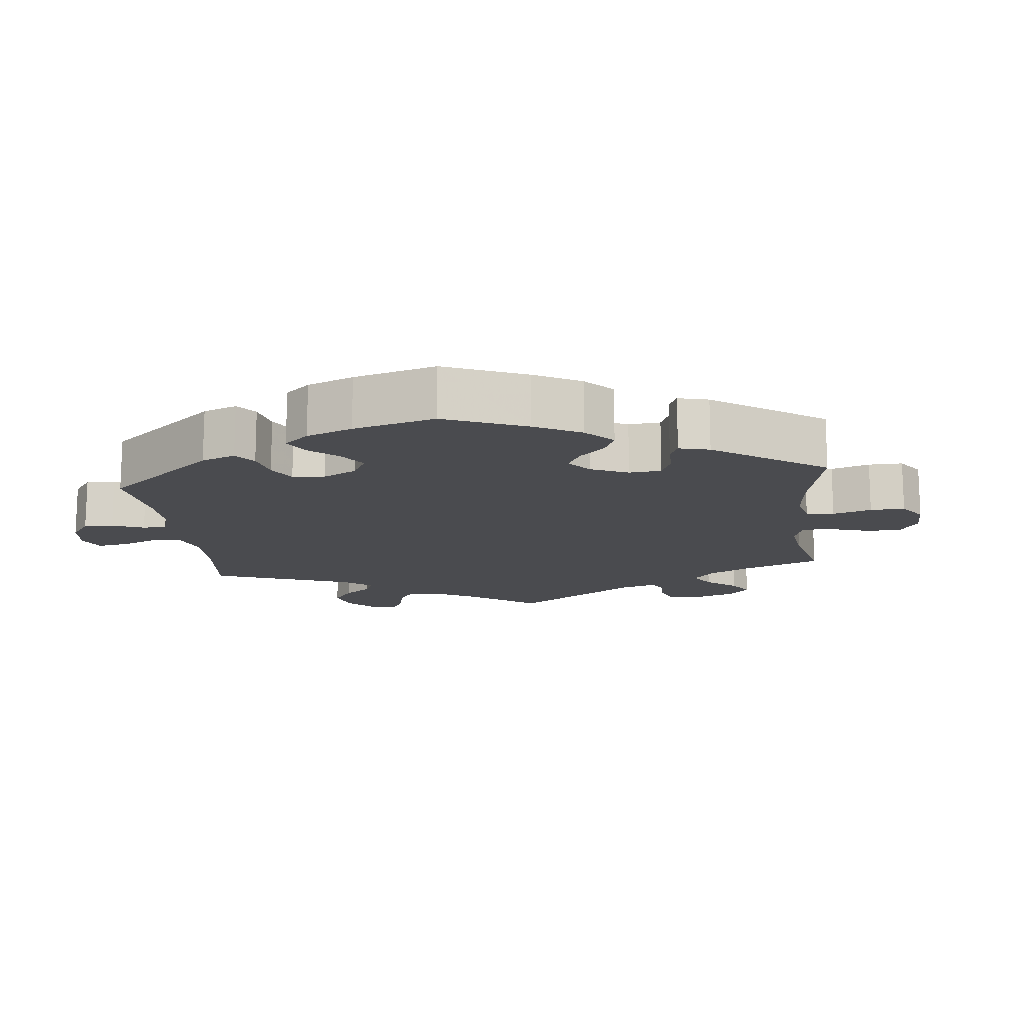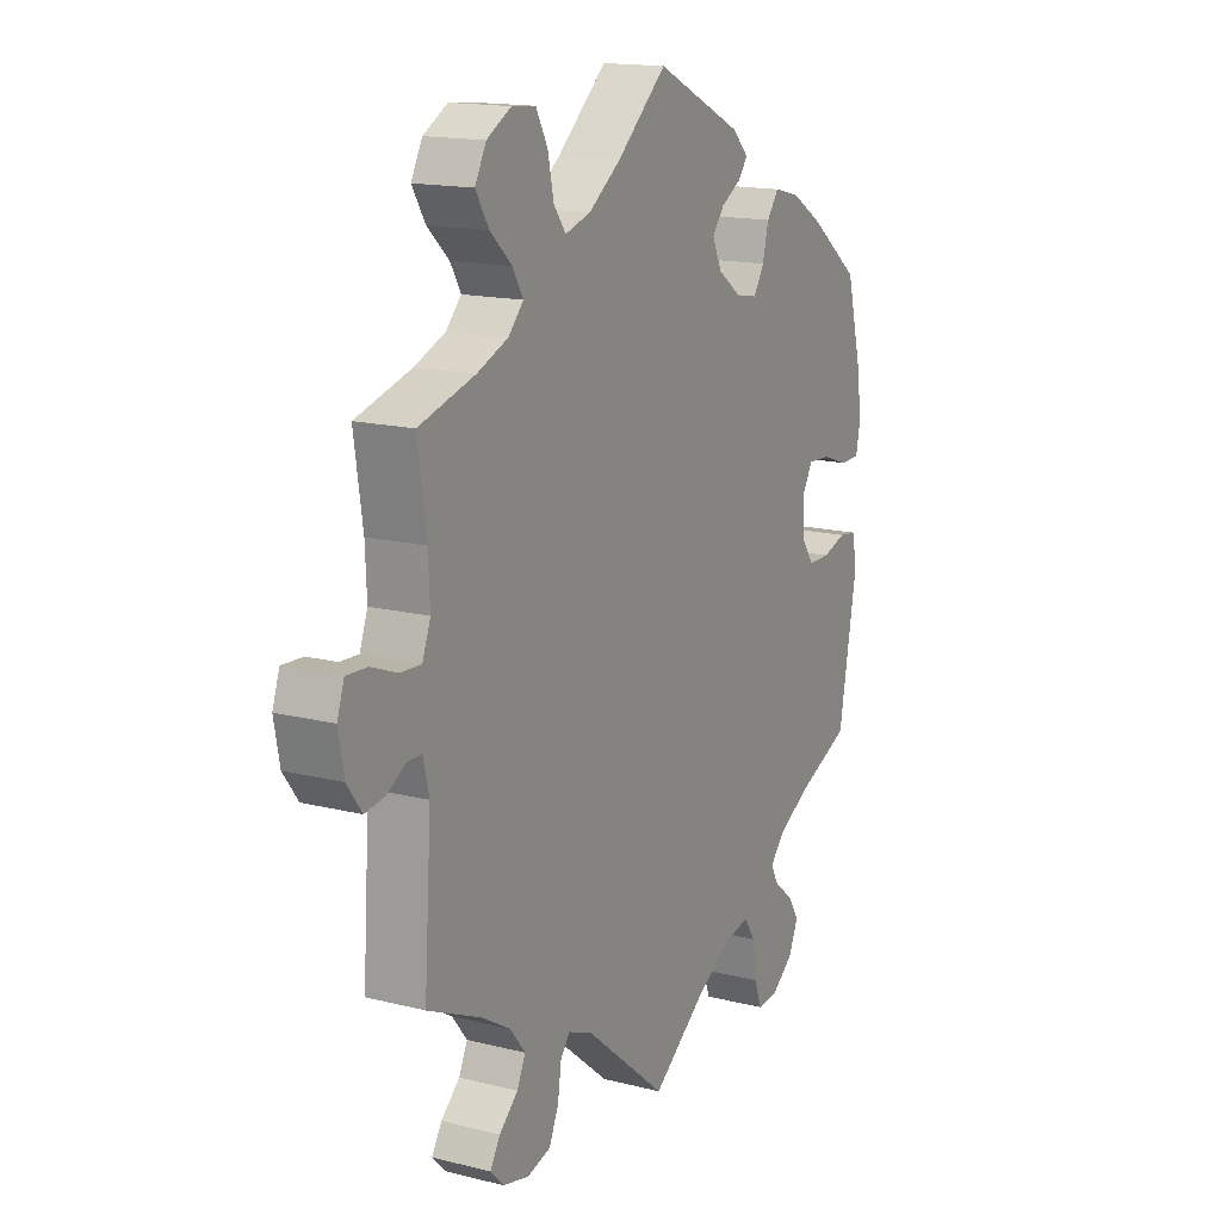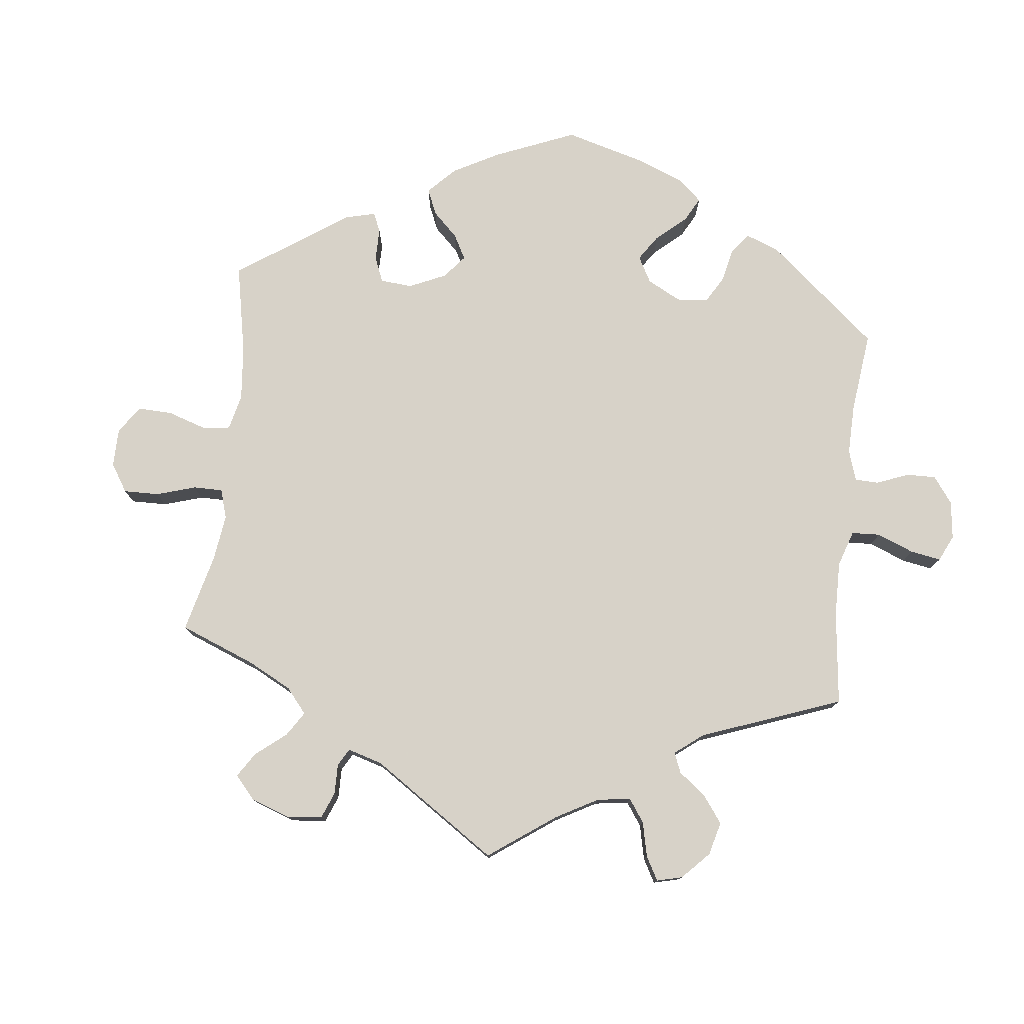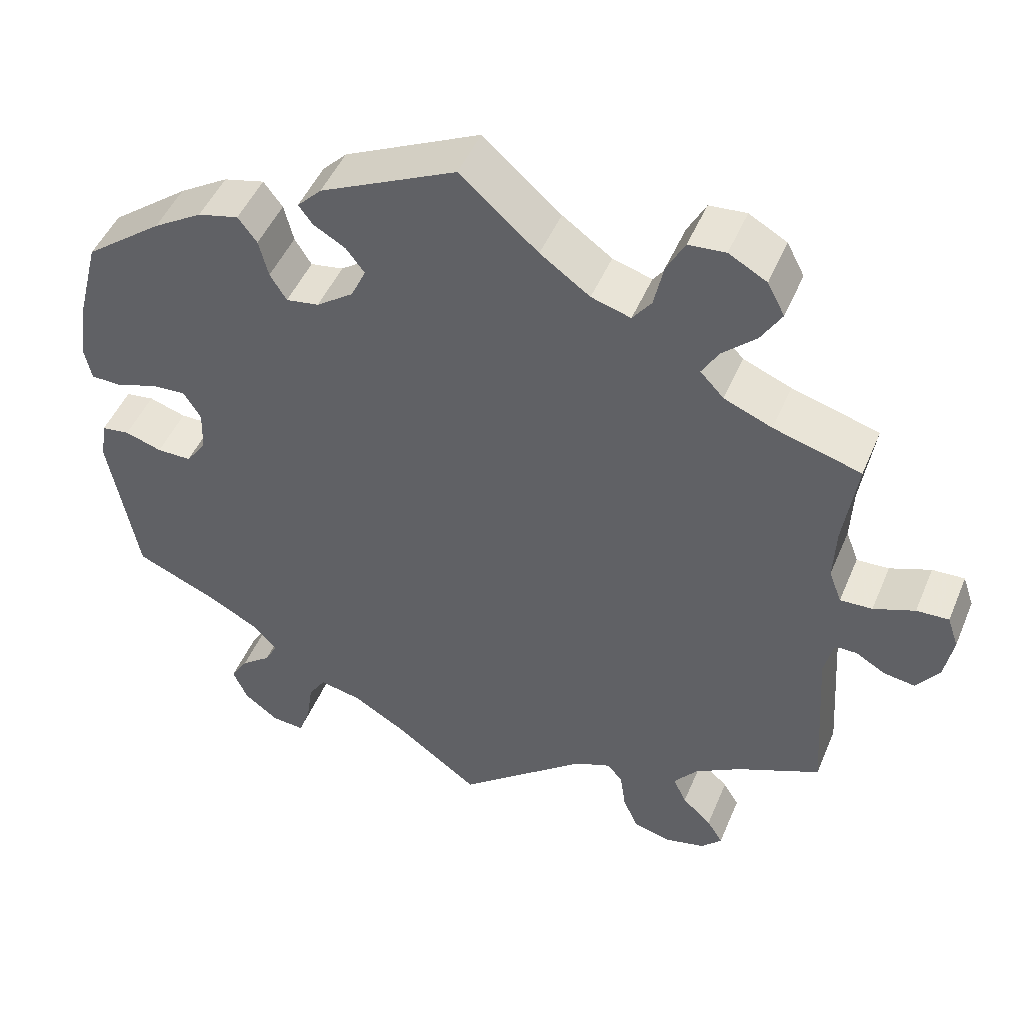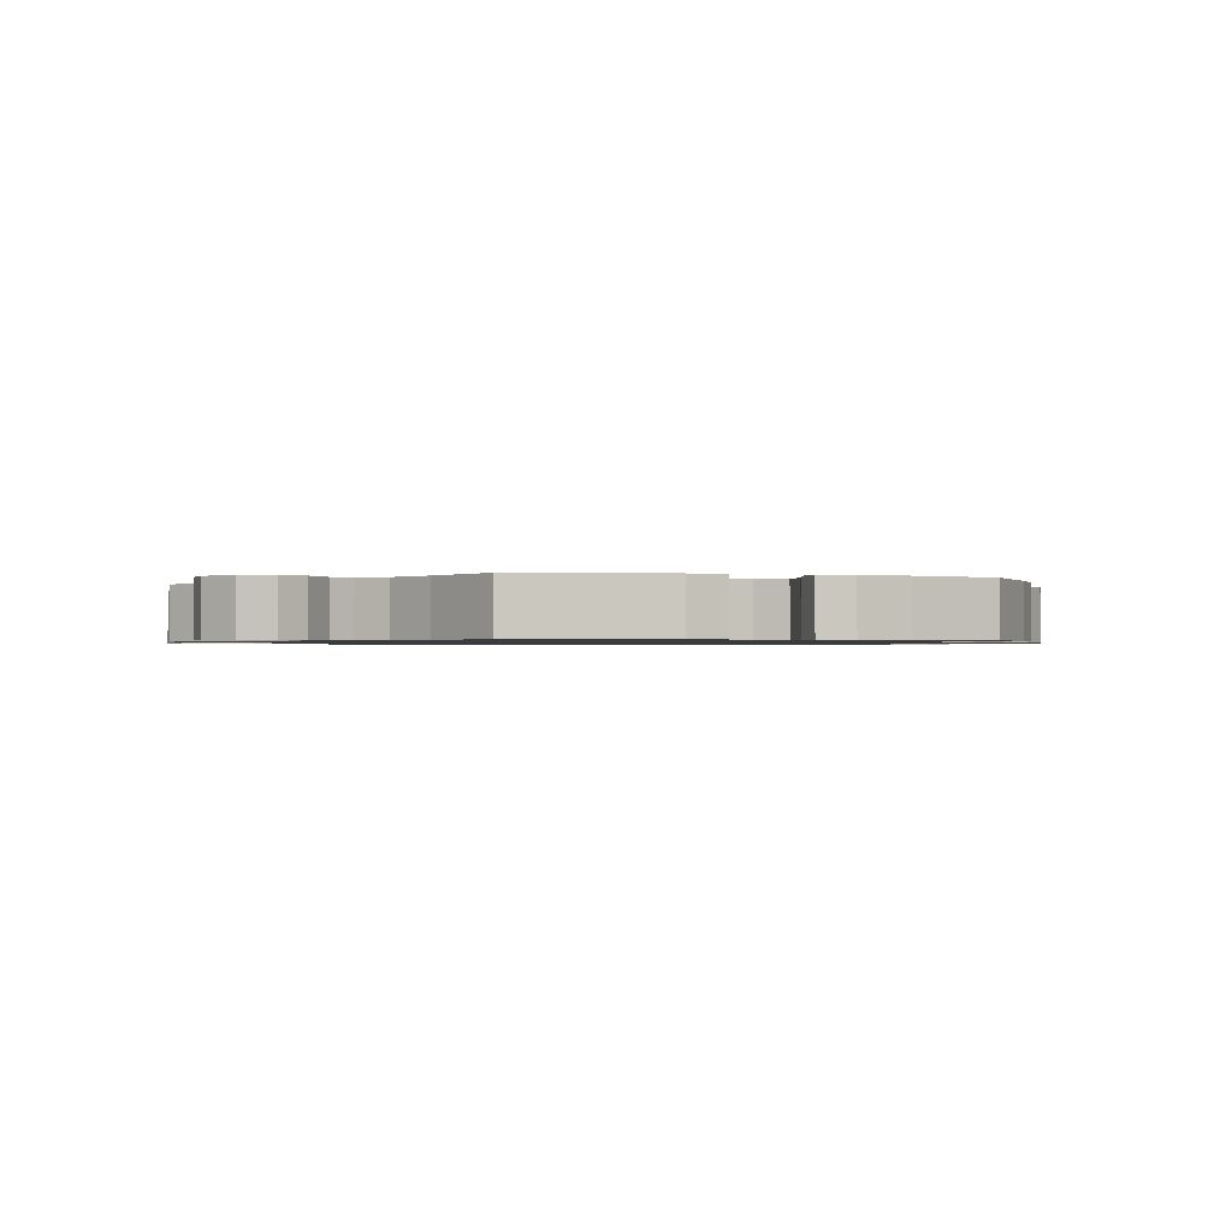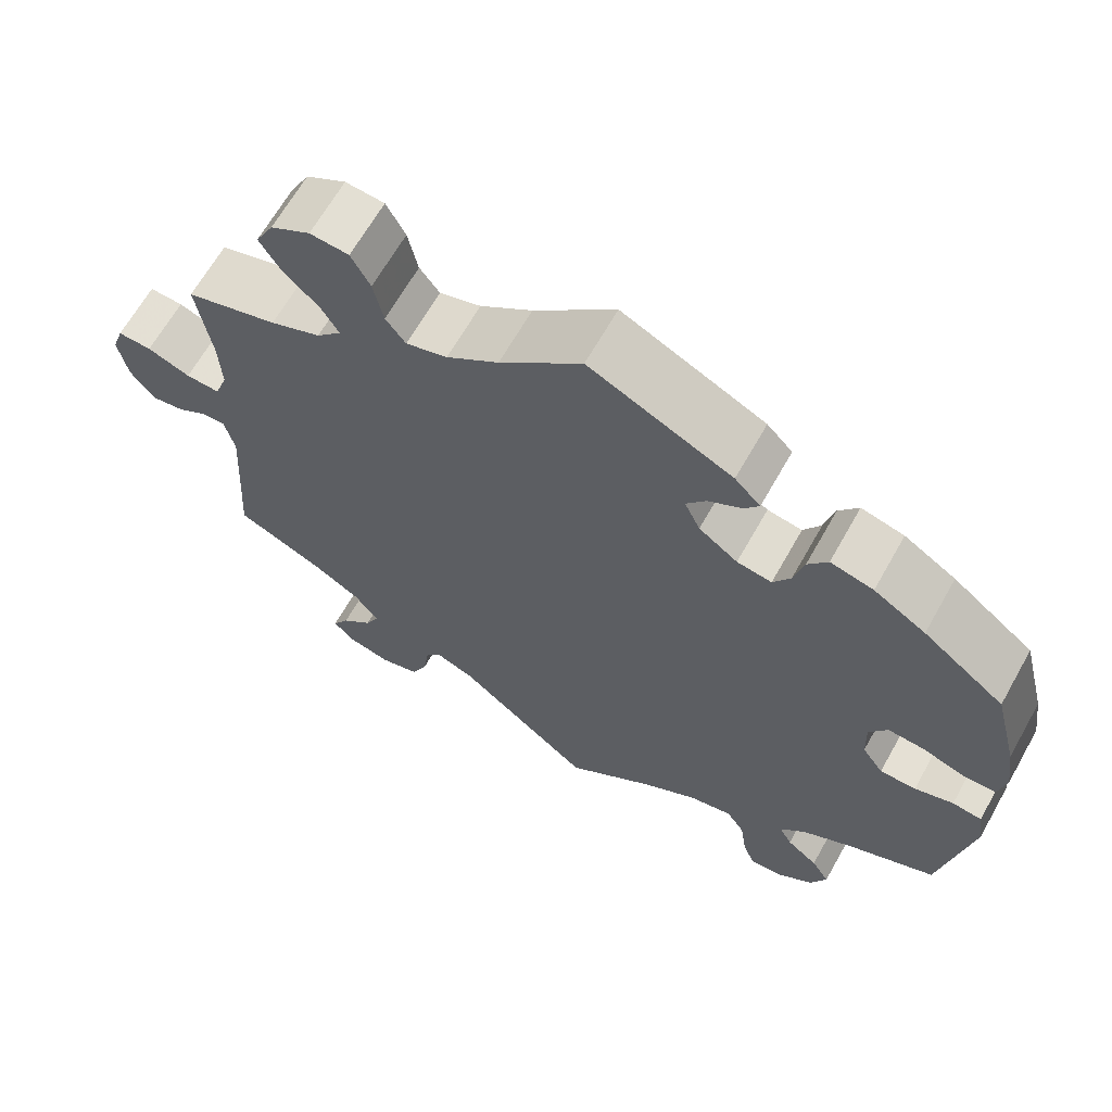
<metadata>
{"format":"obj","ext":"obj","renderer":"f3d","projection":"perspective","resolution":1024,"background":"white","views":[{"elev":-14.3,"azim":-53.6,"up":"+Y"},{"elev":15.6,"azim":117.9,"up":"+Z"},{"elev":77.3,"azim":126.5,"up":"+Y"},{"elev":47.9,"azim":22.2,"up":"+Z"},{"elev":-1.0,"azim":-105.7,"up":"+Y"},{"elev":65.5,"azim":-150.6,"up":"+Z"}]}
</metadata>
<code>
v 0.099 0.07 0.491
v 0.162 0.07 0.446
v 0.212 0.07 0.431
v 0.236 0.07 0.463
v 0.248 0.07 0.519
v 0.271 0.07 0.562
v 0.318 0.07 0.566
v 0.366 0.07 0.539
v 0.388 0.07 0.497
v 0.362 0.07 0.454
v 0.319 0.07 0.414
v 0.298 0.07 0.378
v 0.328 0.07 0.346
v 0.389 0.07 0.321
v 0.5 0.07 0.289
v 0.483 0.07 0.174
v 0.48 0.07 0.105
v 0.496 0.07 0.062
v 0.537 0.07 0.064
v 0.589 0.07 0.084
v 0.63 0.07 0.086
v 0.644 0.07 0.045
v 0.633 0.07 -0.014
v 0.604 0.07 -0.054
v 0.564 0.07 -0.048
v 0.527 0.07 -0.026
v 0.499 0.07 -0.026
v 0.487 0.07 -0.076
v 0.501 0.07 -0.288
v 0.395 0.07 -0.336
v 0.337 0.07 -0.371
v 0.307 0.07 -0.409
v 0.324 0.07 -0.445
v 0.361 0.07 -0.479
v 0.381 0.07 -0.512
v 0.355 0.07 -0.539
v 0.303 0.07 -0.552
v 0.256 0.07 -0.539
v 0.237 0.07 -0.496
v 0.23 0.07 -0.447
v 0.211 0.07 -0.423
v 0.164 0.07 -0.442
v 0 0.07 -0.578
v -0.108 0.07 -0.498
v -0.175 0.07 -0.458
v -0.228 0.07 -0.447
v -0.25 0.07 -0.481
v -0.258 0.07 -0.537
v -0.273 0.07 -0.578
v -0.314 0.07 -0.575
v -0.358 0.07 -0.542
v -0.377 0.07 -0.499
v -0.355 0.07 -0.463
v -0.317 0.07 -0.433
v -0.301 0.07 -0.403
v -0.332 0.07 -0.369
v -0.394 0.07 -0.335
v -0.501 0.07 -0.289
v -0.537 0.07 -0.089
v -0.529 0.07 -0.038
v -0.493 0.07 -0.033
v -0.446 0.07 -0.048
v -0.402 0.07 -0.048
v -0.376 0.07 -0.011
v -0.374 0.07 0.043
v -0.396 0.07 0.079
v -0.44 0.07 0.076
v -0.493 0.07 0.058
v -0.532 0.07 0.059
v -0.541 0.07 0.104
v -0.531 0.07 0.173
v -0.501 0.07 0.289
v -0.402 0.07 0.365
v -0.339 0.07 0.404
v -0.287 0.07 0.417
v -0.263 0.07 0.385
v -0.251 0.07 0.337
v -0.23 0.07 0.303
v -0.188 0.07 0.31
v -0.141 0.07 0.344
v -0.122 0.07 0.385
v -0.146 0.07 0.416
v -0.186 0.07 0.439
v -0.204 0.07 0.463
v -0.173 0.07 0.495
v 0 0.07 0.578
v 0.099 0 0.491
v 0.162 0 0.446
v 0.212 0 0.431
v 0.236 0 0.463
v 0.248 0 0.519
v 0.271 0 0.562
v 0.318 0 0.566
v 0.366 0 0.539
v 0.388 0 0.497
v 0.362 0 0.454
v 0.319 0 0.414
v 0.298 0 0.378
v 0.328 0 0.346
v 0.389 0 0.321
v 0.5 0 0.289
v 0.483 0 0.174
v 0.48 0 0.105
v 0.496 0 0.062
v 0.537 0 0.064
v 0.589 0 0.084
v 0.63 0 0.086
v 0.644 0 0.045
v 0.633 0 -0.014
v 0.604 0 -0.054
v 0.564 0 -0.048
v 0.527 0 -0.026
v 0.499 0 -0.026
v 0.487 0 -0.076
v 0.501 0 -0.288
v 0.395 0 -0.336
v 0.337 0 -0.371
v 0.307 0 -0.409
v 0.324 0 -0.445
v 0.361 0 -0.479
v 0.381 0 -0.512
v 0.355 0 -0.539
v 0.303 0 -0.552
v 0.256 0 -0.539
v 0.237 0 -0.496
v 0.23 0 -0.447
v 0.211 0 -0.423
v 0.164 0 -0.442
v 0 0 -0.578
v -0.108 0 -0.498
v -0.175 0 -0.458
v -0.228 0 -0.447
v -0.25 0 -0.481
v -0.258 0 -0.537
v -0.273 0 -0.578
v -0.314 0 -0.575
v -0.358 0 -0.542
v -0.377 0 -0.499
v -0.355 0 -0.463
v -0.317 0 -0.433
v -0.301 0 -0.403
v -0.332 0 -0.369
v -0.394 0 -0.335
v -0.501 0 -0.289
v -0.537 0 -0.089
v -0.529 0 -0.038
v -0.493 0 -0.033
v -0.446 0 -0.048
v -0.402 0 -0.048
v -0.376 0 -0.011
v -0.374 0 0.043
v -0.396 0 0.079
v -0.44 0 0.076
v -0.493 0 0.058
v -0.532 0 0.059
v -0.541 0 0.104
v -0.531 0 0.173
v -0.501 0 0.289
v -0.402 0 0.365
v -0.339 0 0.404
v -0.287 0 0.417
v -0.263 0 0.385
v -0.251 0 0.337
v -0.23 0 0.303
v -0.188 0 0.31
v -0.141 0 0.344
v -0.122 0 0.385
v -0.146 0 0.416
v -0.186 0 0.439
v -0.204 0 0.463
v -0.173 0 0.495
v 0 0 0.578
f 85 86 1
f 82 83 84 85
f 81 82 85 1
f 80 81 1 2
f 79 80 2 3
f 74 75 76 77
f 74 77 78
f 73 74 78
f 72 73 78
f 71 72 78
f 70 71 78 79
f 67 68 69 70
f 66 67 70 79
f 59 60 61 62
f 57 58 59 62
f 56 57 62 63
f 55 56 63 64
f 51 52 53 54
f 51 54 55
f 50 51 55
f 47 48 49 50
f 46 47 50 55
f 45 46 55 64
f 42 43 44
f 41 42 44 45
f 37 38 39 40
f 35 36 37 40
f 33 34 35 40
f 32 33 40 41
f 31 32 41 45
f 28 29 30
f 27 28 30 31
f 23 24 25 26
f 23 26 27
f 22 23 27
f 19 20 21 22
f 18 19 22 27
f 17 18 27 31
f 14 15 16
f 13 14 16 17
f 12 13 17 31
f 8 9 10 11
f 8 11 12
f 7 8 12
f 4 5 6 7
f 3 4 7 12
f 65 66 79 3
f 31 45 64 65
f 3 12 31 65
f 87 172 171
f 171 170 169 168
f 87 171 168 167
f 88 87 167 166
f 89 88 166 165
f 163 162 161 160
f 164 163 160
f 164 160 159
f 164 159 158
f 164 158 157
f 165 164 157 156
f 156 155 154 153
f 165 156 153 152
f 148 147 146 145
f 148 145 144 143
f 149 148 143 142
f 150 149 142 141
f 140 139 138 137
f 141 140 137
f 141 137 136
f 136 135 134 133
f 141 136 133 132
f 150 141 132 131
f 130 129 128
f 131 130 128 127
f 126 125 124 123
f 126 123 122 121
f 126 121 120 119
f 127 126 119 118
f 131 127 118 117
f 116 115 114
f 117 116 114 113
f 112 111 110 109
f 113 112 109
f 113 109 108
f 108 107 106 105
f 113 108 105 104
f 117 113 104 103
f 102 101 100
f 103 102 100 99
f 117 103 99 98
f 97 96 95 94
f 98 97 94
f 98 94 93
f 93 92 91 90
f 98 93 90 89
f 89 165 152 151
f 151 150 131 117
f 151 117 98 89
f 1 87 88 2
f 2 88 89 3
f 3 89 90 4
f 4 90 91 5
f 5 91 92 6
f 6 92 93 7
f 7 93 94 8
f 8 94 95 9
f 9 95 96 10
f 10 96 97 11
f 11 97 98 12
f 12 98 99 13
f 13 99 100 14
f 14 100 101 15
f 15 101 102 16
f 16 102 103 17
f 17 103 104 18
f 18 104 105 19
f 19 105 106 20
f 20 106 107 21
f 21 107 108 22
f 22 108 109 23
f 23 109 110 24
f 24 110 111 25
f 25 111 112 26
f 26 112 113 27
f 27 113 114 28
f 28 114 115 29
f 29 115 116 30
f 30 116 117 31
f 31 117 118 32
f 32 118 119 33
f 33 119 120 34
f 34 120 121 35
f 35 121 122 36
f 36 122 123 37
f 37 123 124 38
f 38 124 125 39
f 39 125 126 40
f 40 126 127 41
f 41 127 128 42
f 42 128 129 43
f 43 129 130 44
f 44 130 131 45
f 45 131 132 46
f 46 132 133 47
f 47 133 134 48
f 48 134 135 49
f 49 135 136 50
f 50 136 137 51
f 51 137 138 52
f 52 138 139 53
f 53 139 140 54
f 54 140 141 55
f 55 141 142 56
f 56 142 143 57
f 57 143 144 58
f 58 144 145 59
f 59 145 146 60
f 60 146 147 61
f 61 147 148 62
f 62 148 149 63
f 63 149 150 64
f 64 150 151 65
f 65 151 152 66
f 66 152 153 67
f 67 153 154 68
f 68 154 155 69
f 69 155 156 70
f 70 156 157 71
f 71 157 158 72
f 72 158 159 73
f 73 159 160 74
f 74 160 161 75
f 75 161 162 76
f 76 162 163 77
f 77 163 164 78
f 78 164 165 79
f 79 165 166 80
f 80 166 167 81
f 81 167 168 82
f 82 168 169 83
f 83 169 170 84
f 84 170 171 85
f 85 171 172 86
f 86 172 87 1

</code>
